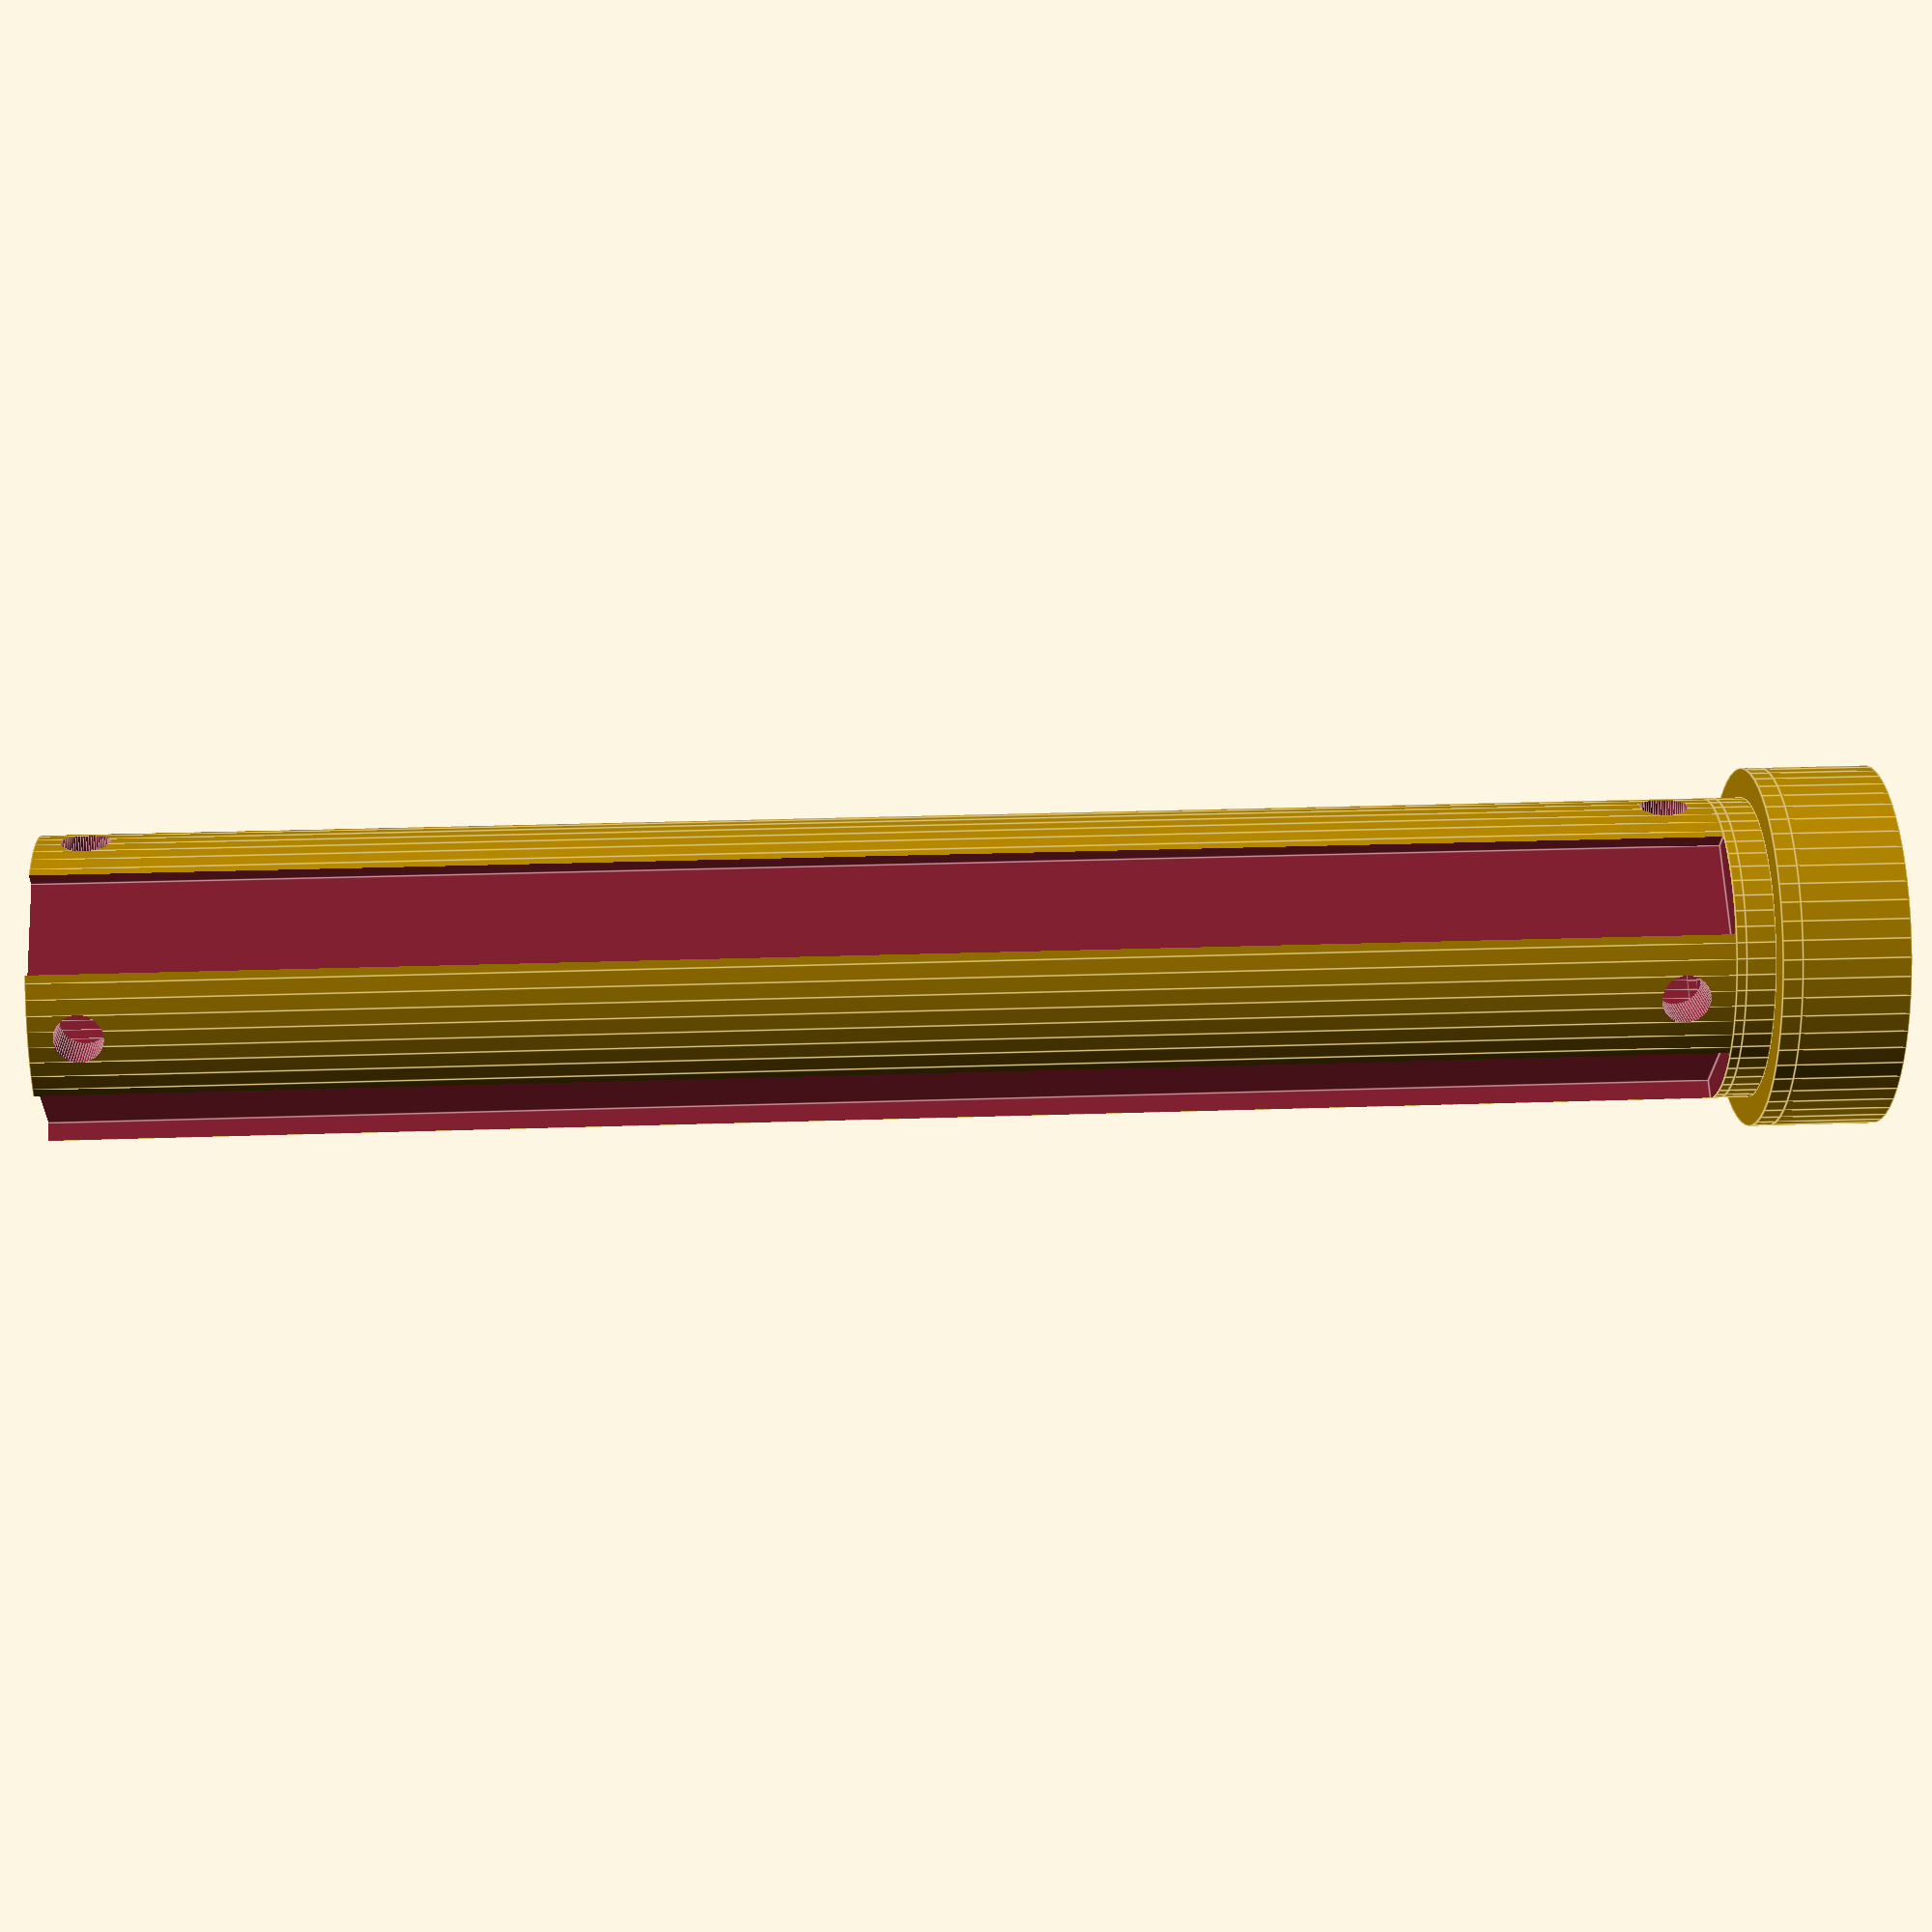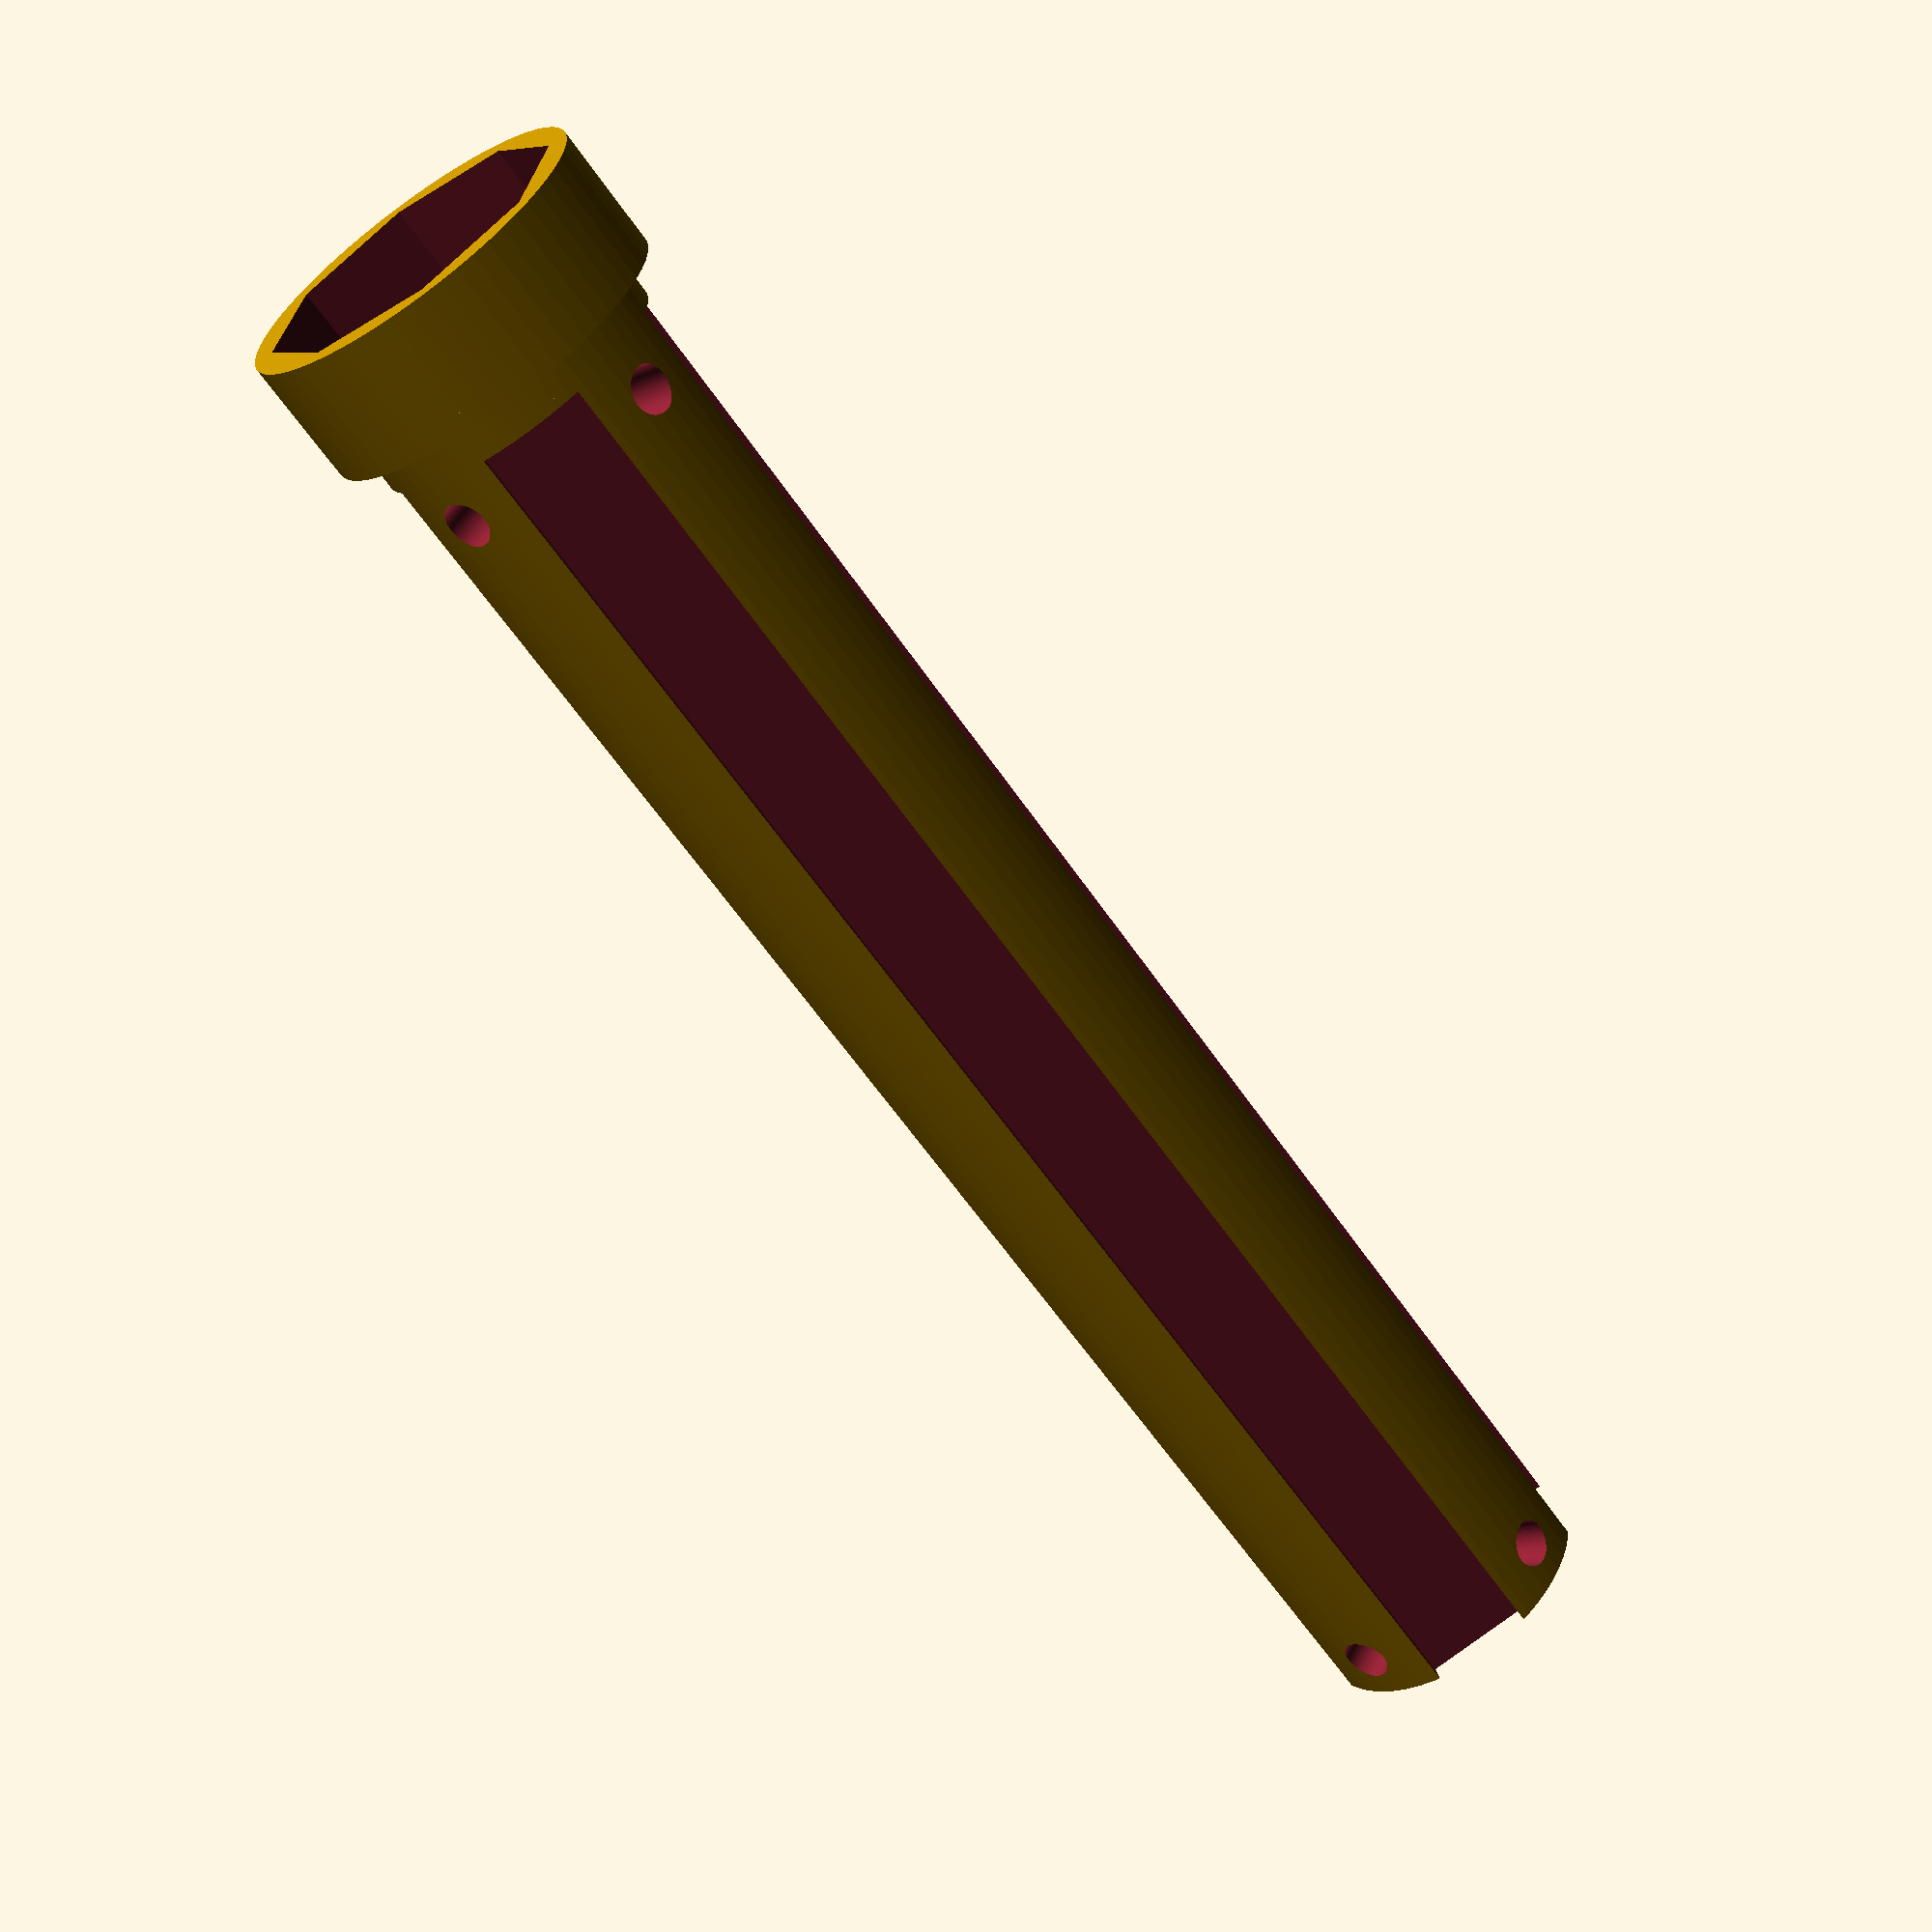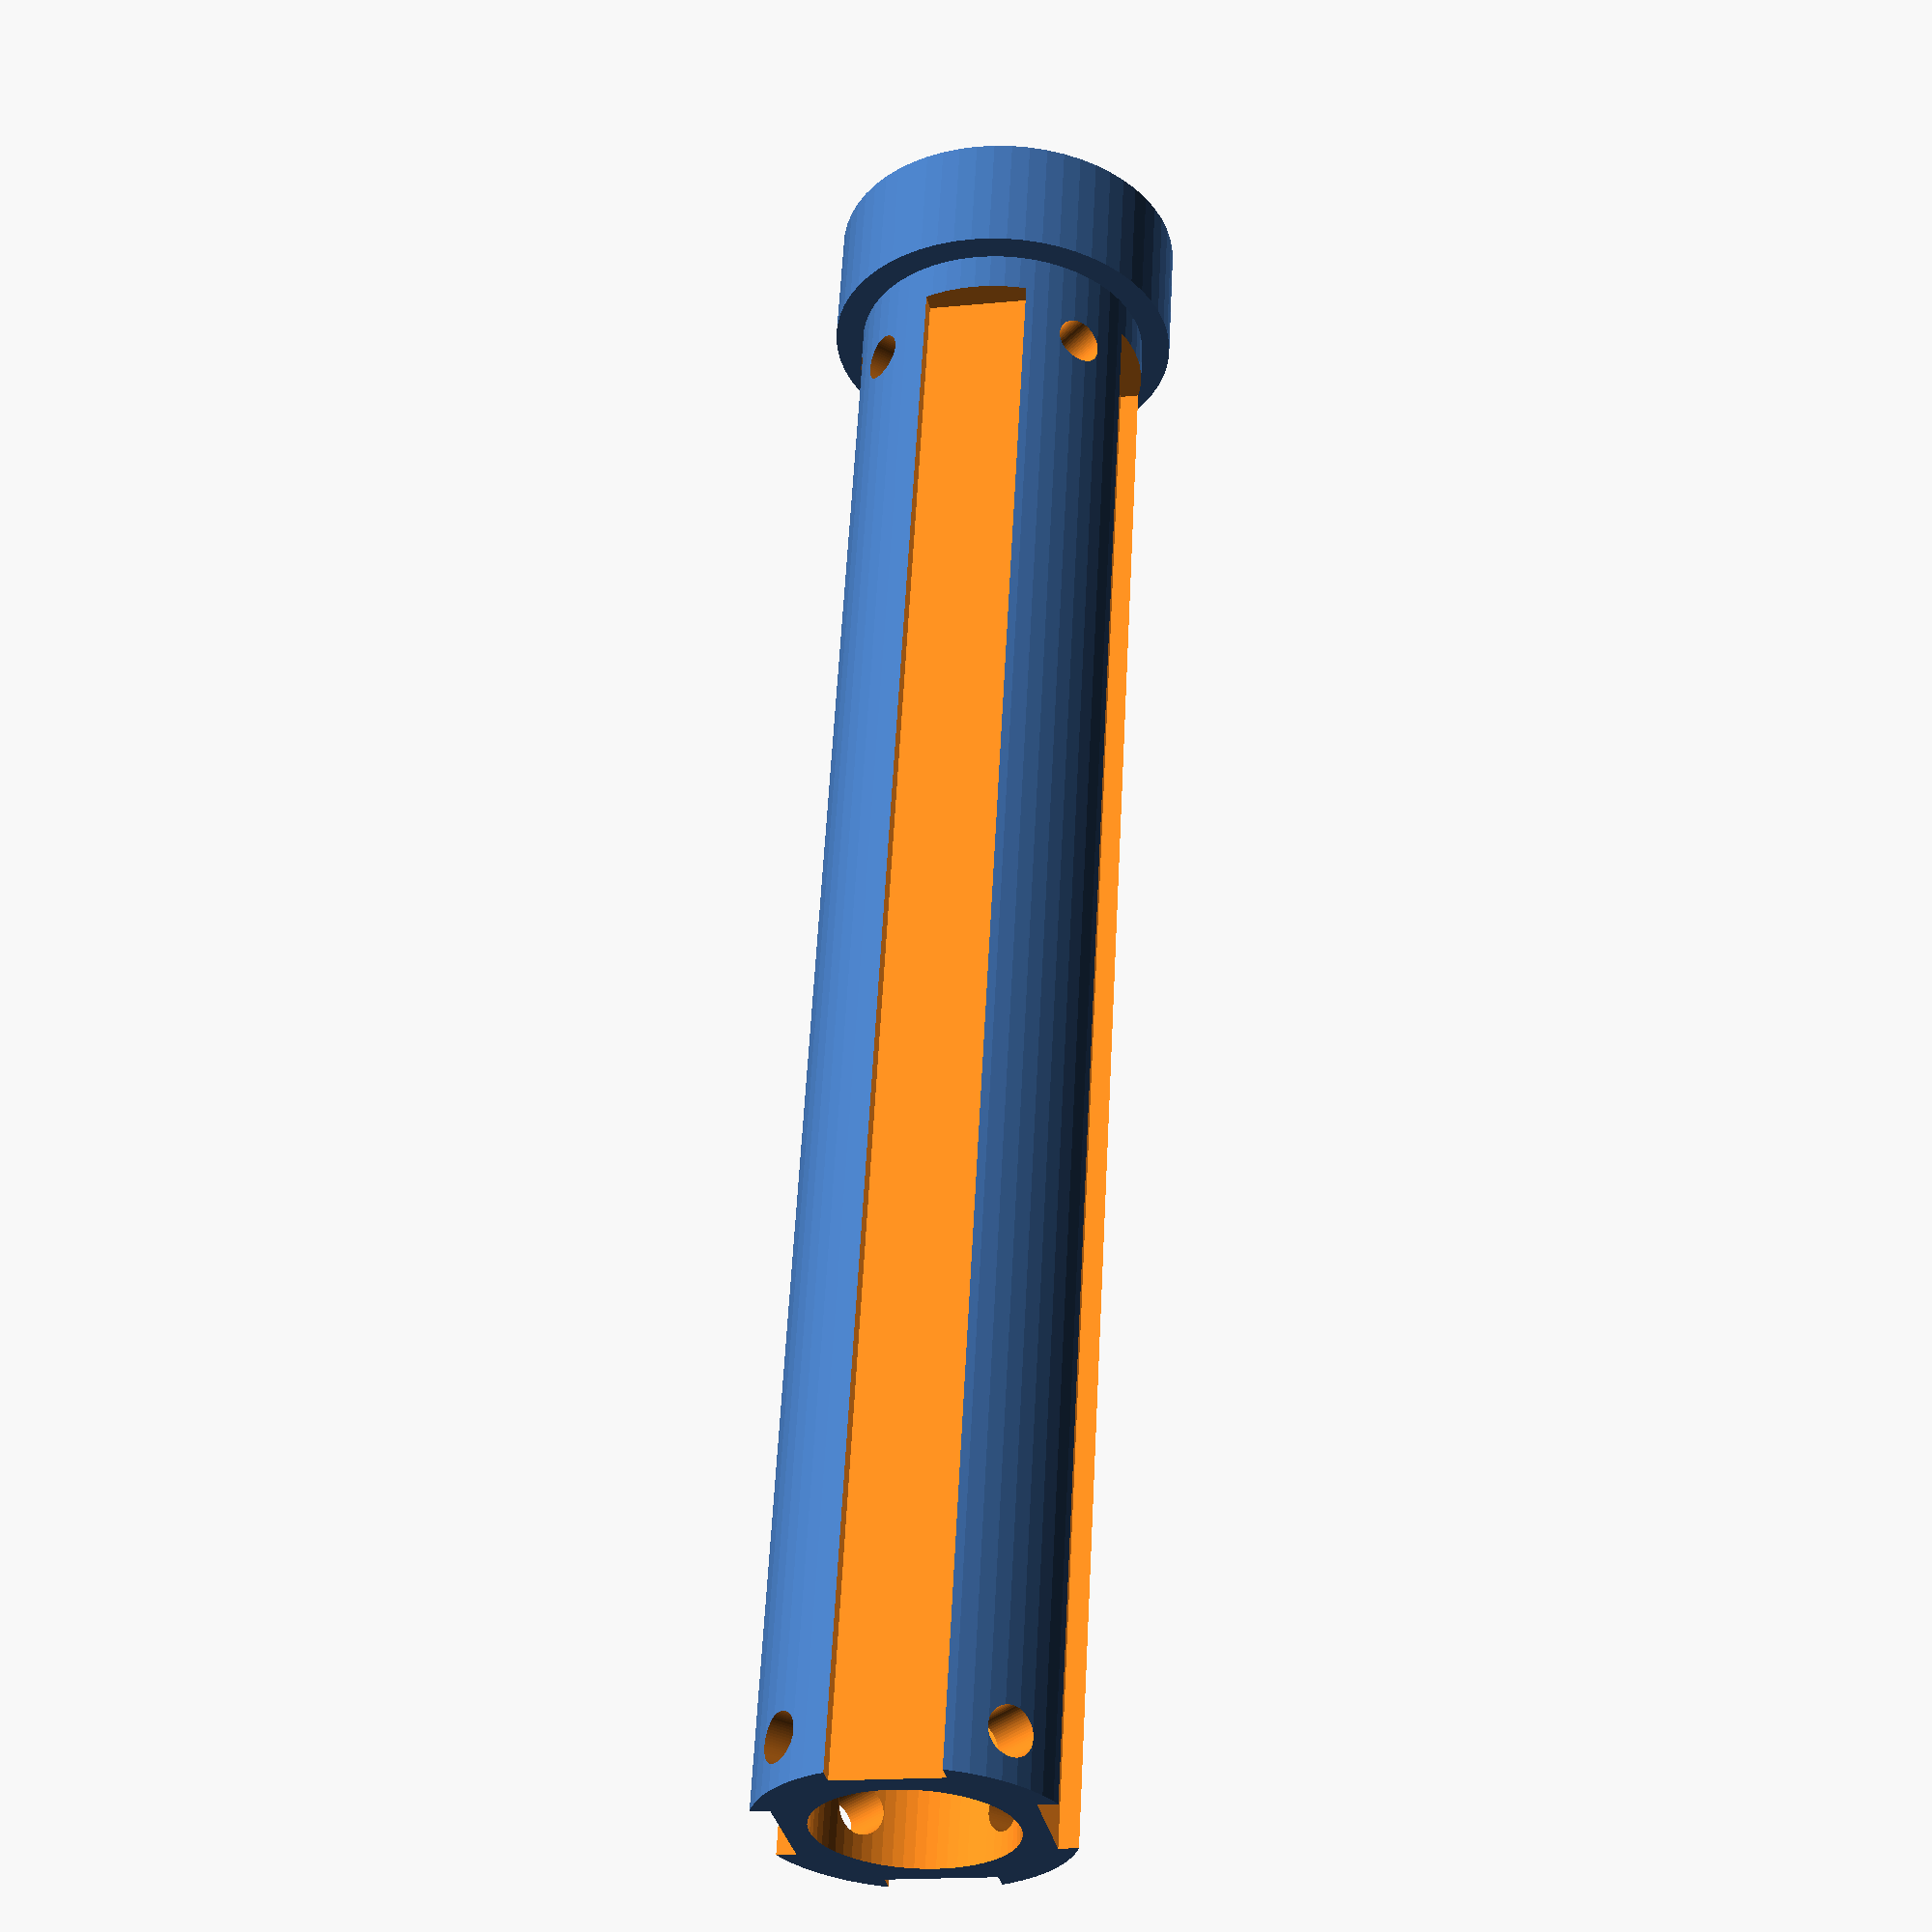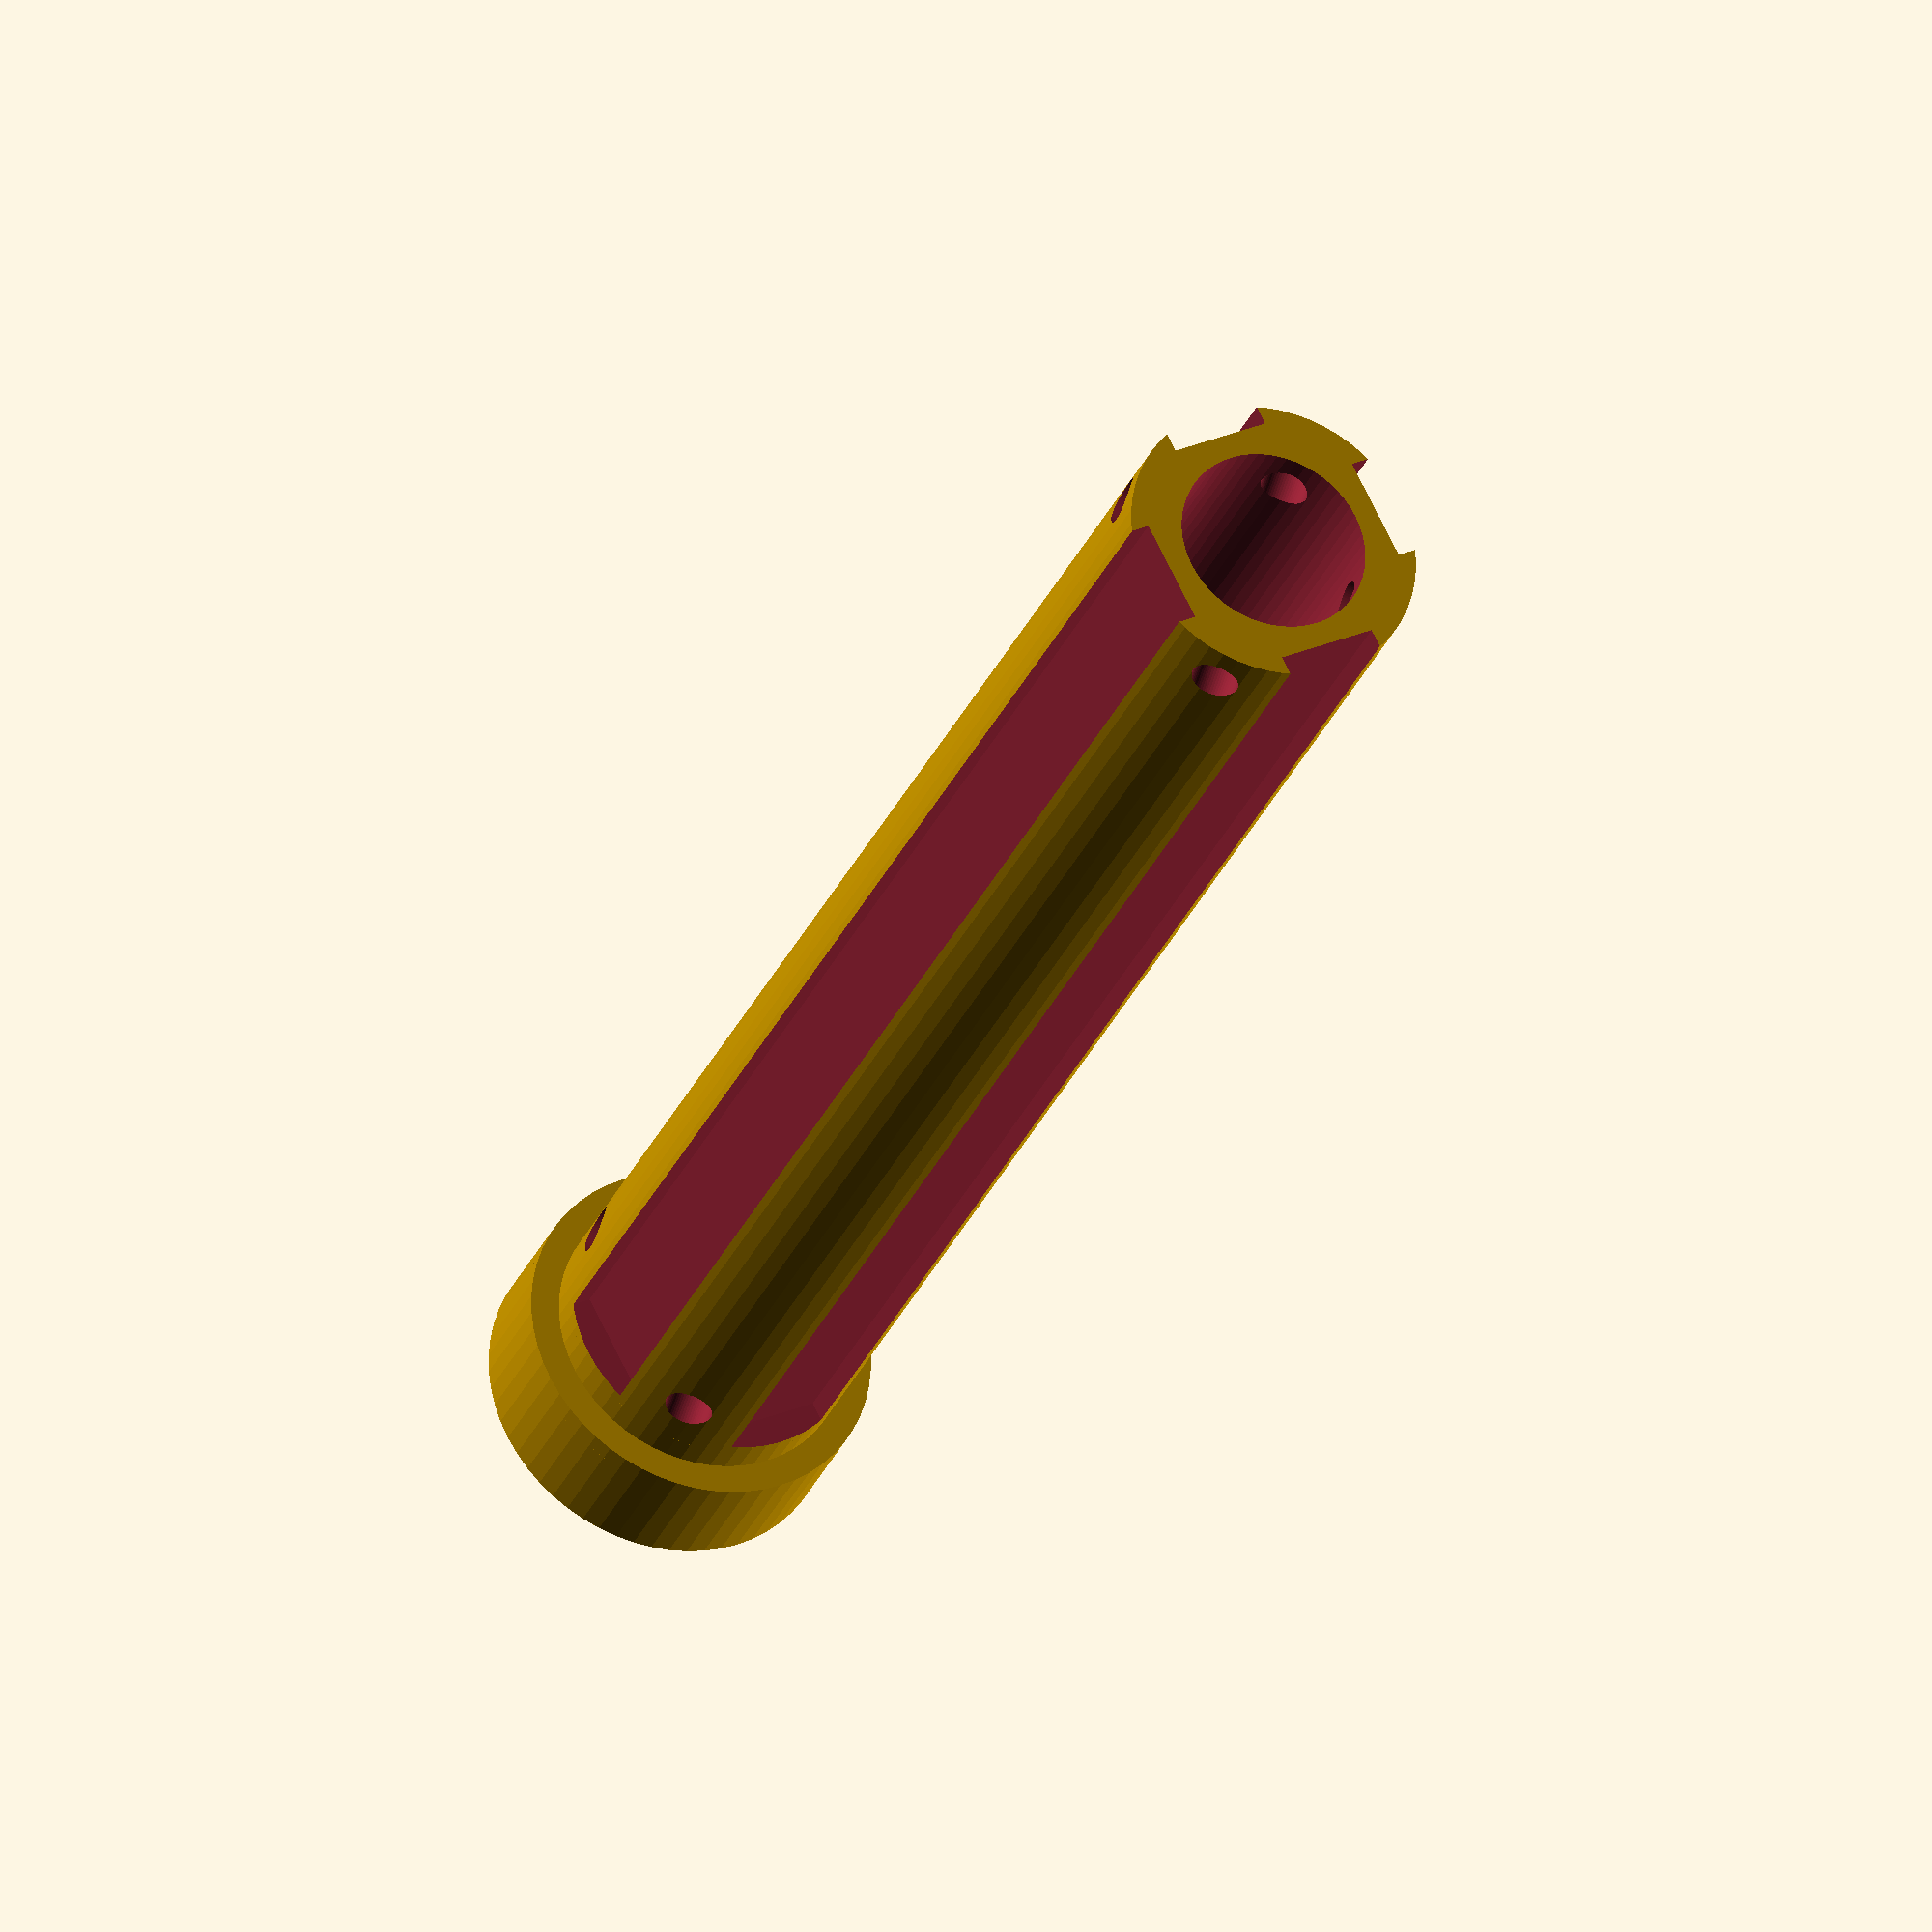
<openscad>
//$fn=60;

socket();

module socket()
{
  union()
  {
    translate([0,0,17]) ledstrips();
    translate([0,0,0]) base();
  }
}

module ledstrips()
{
  difference() 
  {
    cylinder(170, d=31, $fn=60);

    translate([0,15,170/2+.1])
      cube([11,5,171], center=true);
    translate([0,-15,170/2+.1])
      cube([11,5,170], center=true);
    translate([15,0,170/2+.1])
      cube([5,11,170], center=true);
    translate([-15,0,170/2+.1])
      cube([5,11,170], center=true);
    
    translate([0,0,-.05])
    cylinder(170+.1, d=20, $fn=60);
    
    translate([-12.4,12.4,5])
    rotate([90,0,45])
      cylinder(35, d=5, $fn=60);
    
    translate([-12.4,-12.4,5])
    rotate([90,0,45+90])
      cylinder(35, d=5, $fn=60);
    
    translate([-12.4,12.4,165])
    rotate([90,0,45])
      cylinder(35, d=5, $fn=60);   
      
    translate([-12.4,-12.4,165])
    rotate([90,0,45+90])
      cylinder(35, d=5, $fn=60);       
     
    /*translate([9,9,165])
    rotate([0,0,45])
    {
      cylinder(3,d=6.5,$fn=6); 
      translate([3.25,0,1.5])
        cube([5.5,5.5,3], center=true);
      translate([0,0,-15])
      cylinder(20,d=3.5);
    }
    
    rotate([0,0,180])
    translate([9,9,165])
    rotate([0,0,45])
    {
      cylinder(3,d=6.5,$fn=6); 
      translate([3.25,0,1.5])
        cube([5.5,5.5,3], center=true);
      translate([0,0,-15])
      cylinder(20,d=3.5);
    }
    */
  }
  
  
}


module base()
{
  union()
  {
    difference()
    {
      cylinder(d=37, 11, $fn=60);
      translate([0,0,-0.05])
        cylinder(d=33, 11+.1, $fn=8);
    }

    translate([0,0,11])
      difference()
      {
        cylinder(2,d=37, $fn=60);
        translate([0,0,-.05])
          cylinder(2+.1,d=28, $fn=60);
      }
     
    translate([0,0,13]) 
      difference()
      {       
        cylinder(3,d=31, $fn=60);
        translate([0,0,-.05])
        cylinder(3+.1,d=28, $fn=60);
      }
      
    translate([0,0,16])
      difference()
      {
        cylinder(1,d=31, $fn=60);
        translate([0,0,-.05])
        cylinder(1+.1,d=20, $fn=60);
      }
  }
}
</openscad>
<views>
elev=335.9 azim=310.2 roll=86.6 proj=p view=edges
elev=241.9 azim=12.0 roll=325.6 proj=p view=wireframe
elev=121.1 azim=349.0 roll=177.1 proj=p view=wireframe
elev=29.7 azim=332.4 roll=340.3 proj=o view=solid
</views>
